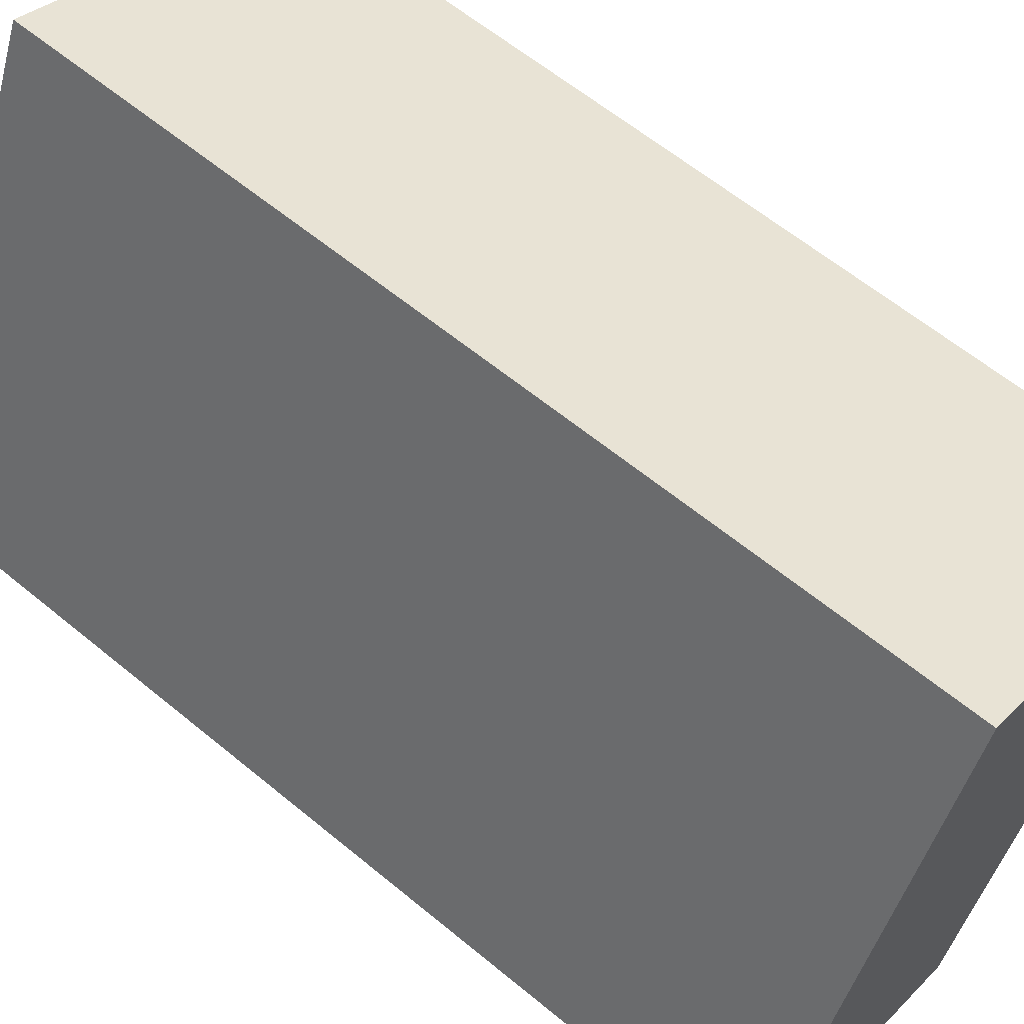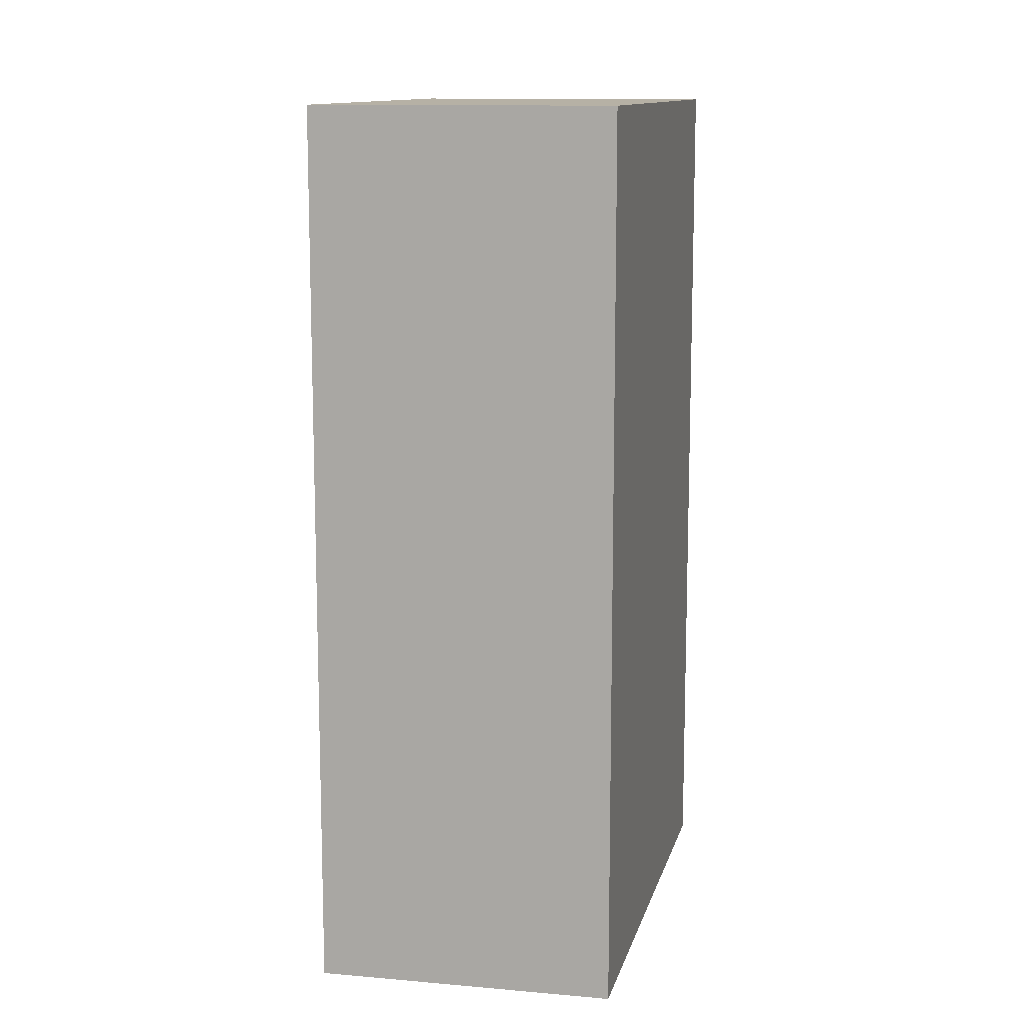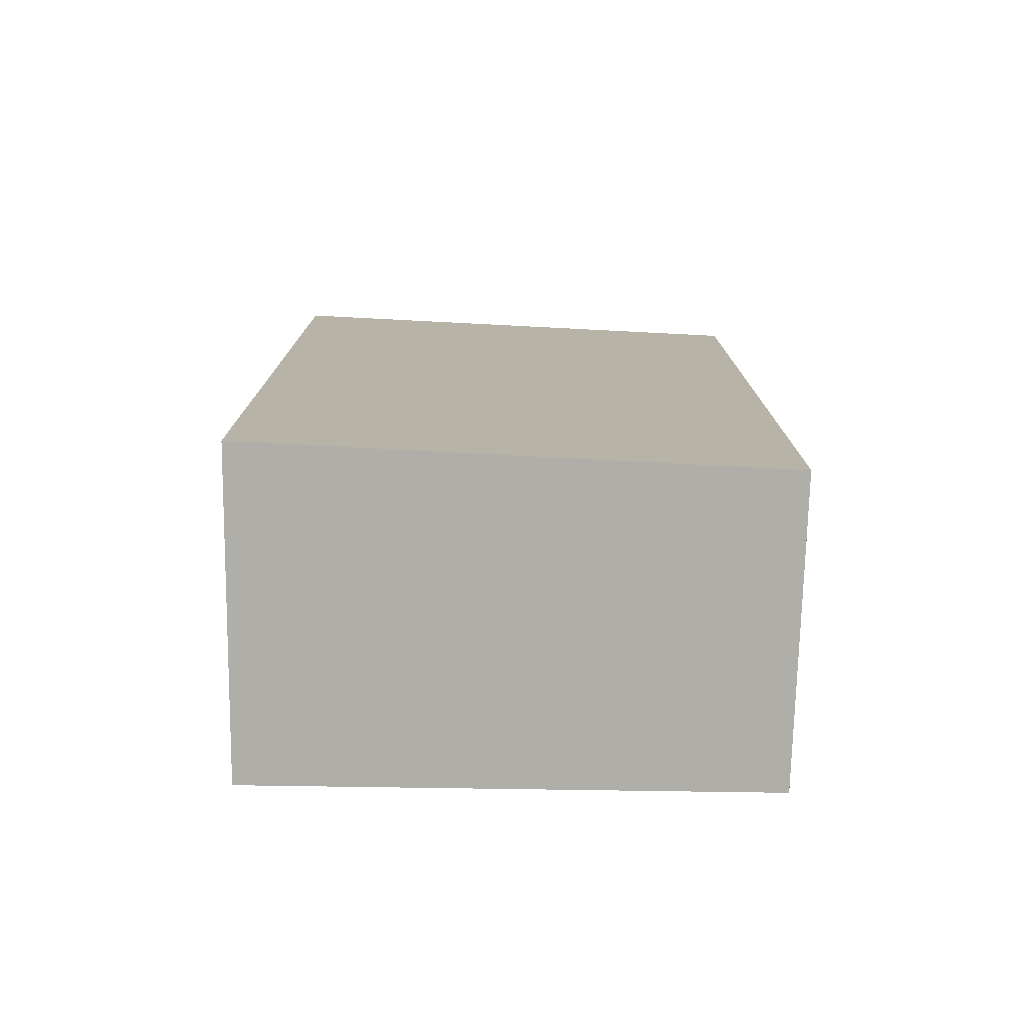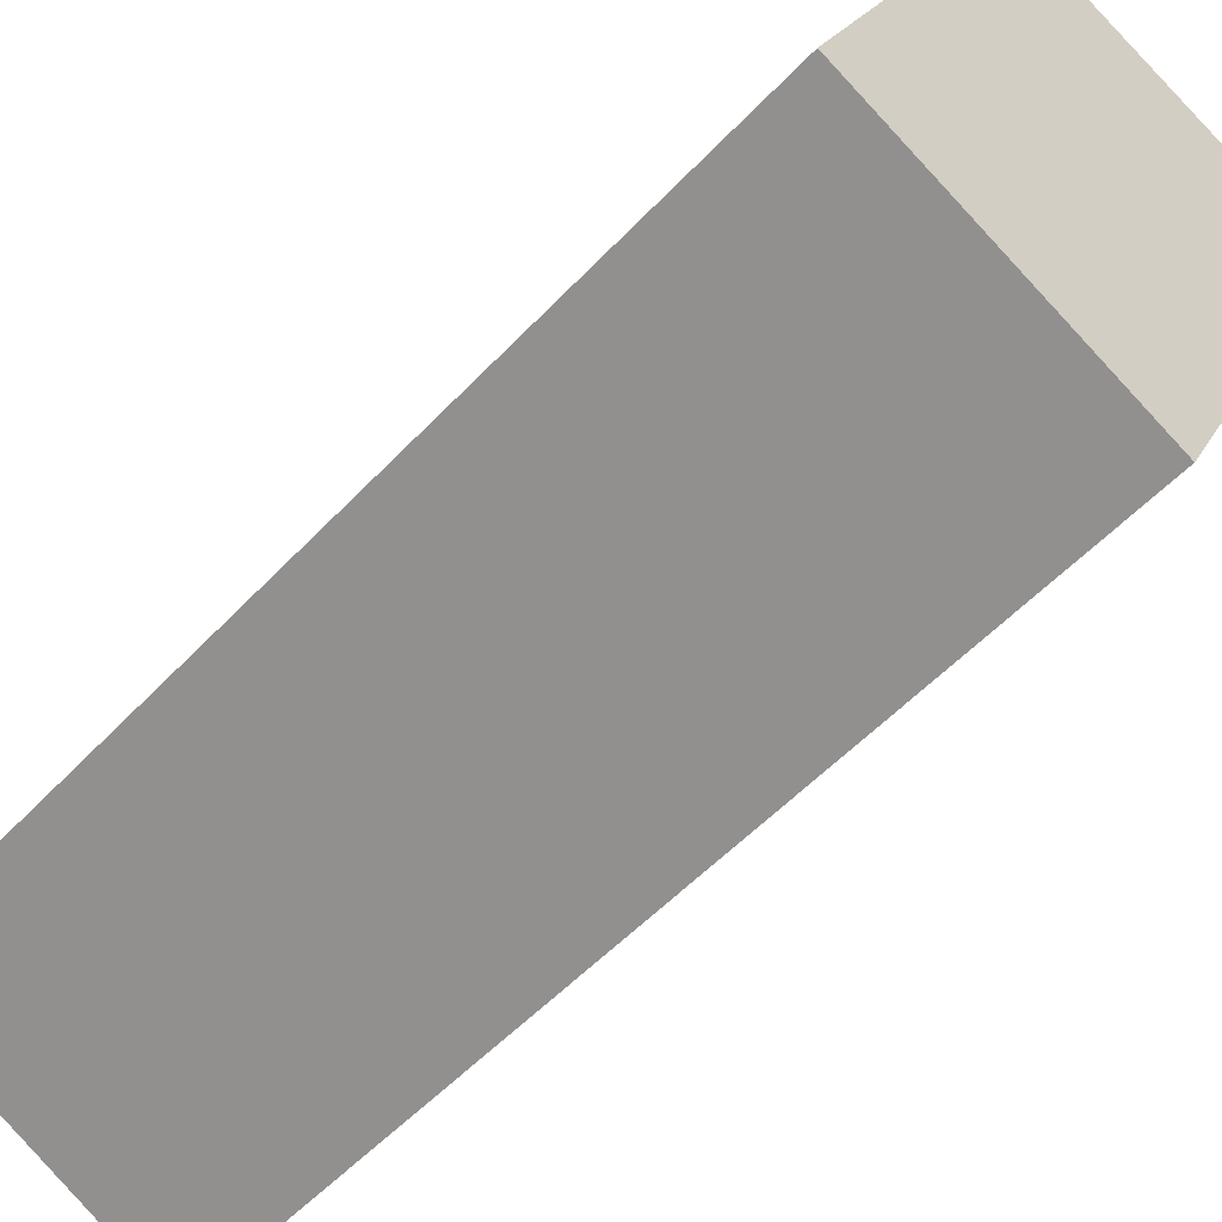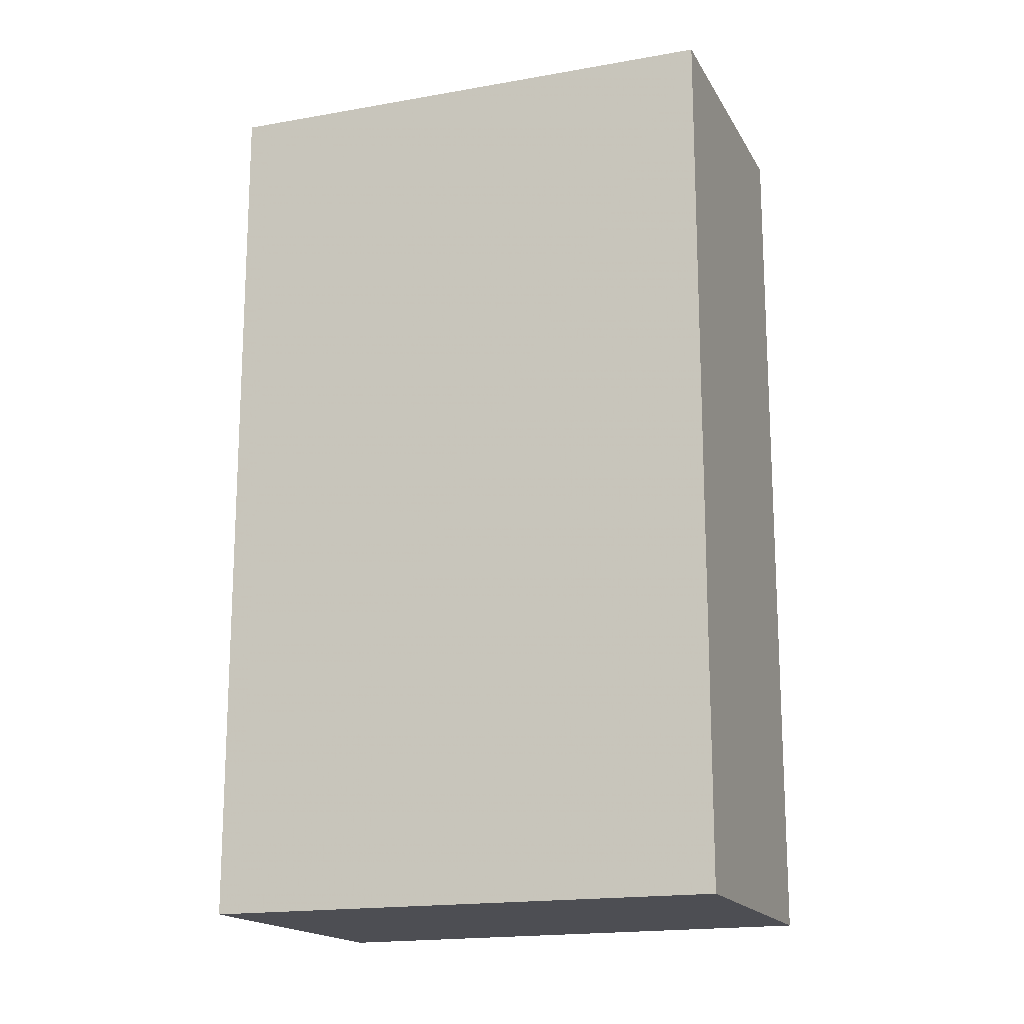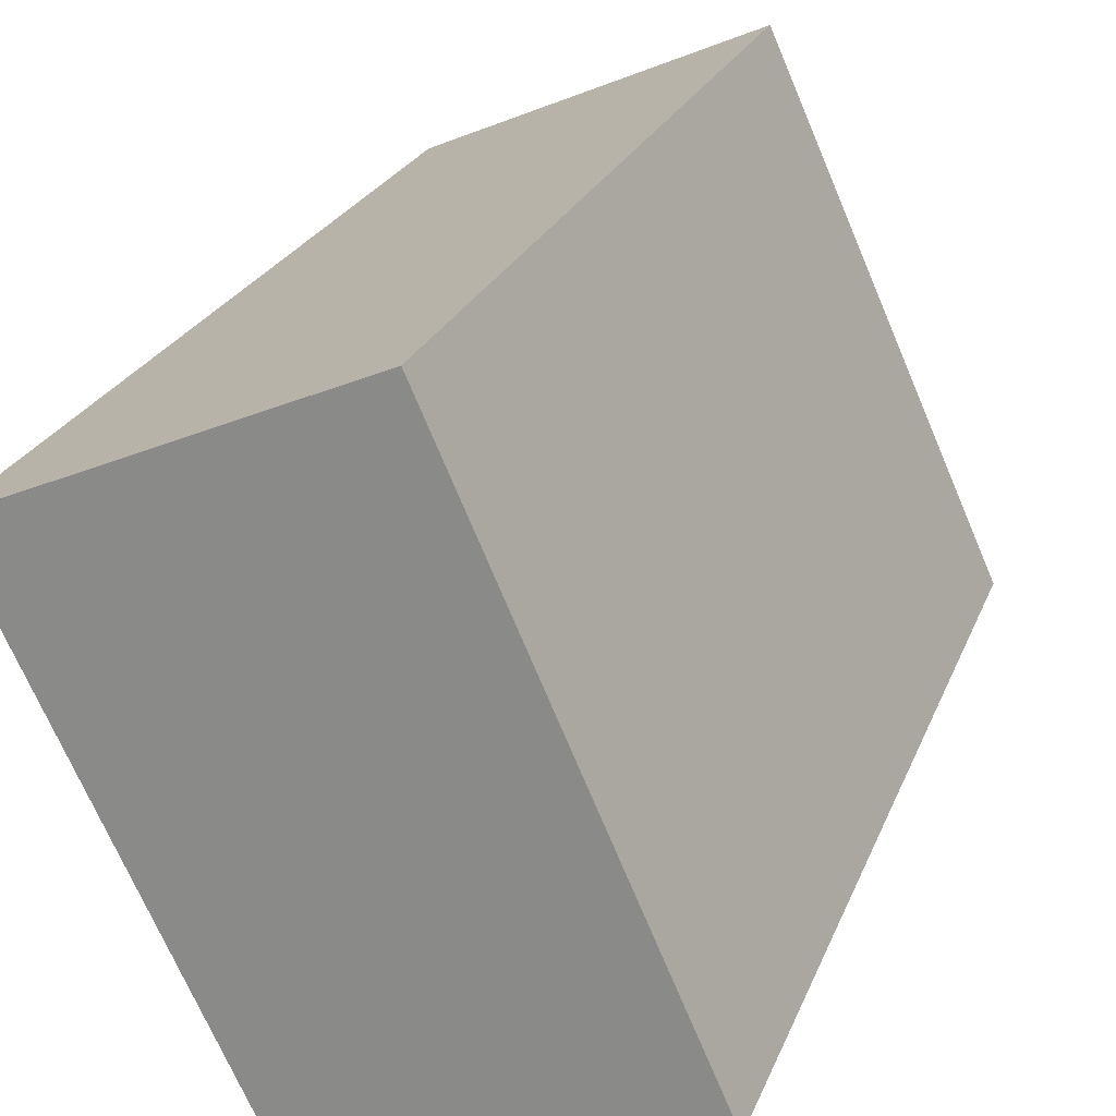
<metadata>
{"format":"obj","ext":"obj","renderer":"f3d","projection":"perspective","resolution":1024,"background":"white","views":[{"elev":61.4,"azim":-49.9,"up":"+Z"},{"elev":12.0,"azim":-142.9,"up":"+Y"},{"elev":-77.5,"azim":113.1,"up":"+Y"},{"elev":-53.6,"azim":-41.8,"up":"+Z"},{"elev":-17.3,"azim":135.7,"up":"+Y"},{"elev":22.3,"azim":-163.1,"up":"+Z"}]}
</metadata>
<code>
v 2.601 0.02562 2.198
v 2.566 0.02562 2.127
v 2.522 0.02562 2.147
v 2.555 0.02562 2.222
v 2.602 0.02562 2.202
v 2.601 -0.117 2.198
v 2.602 -0.117 2.202
v 2.555 -0.117 2.222
v 2.522 -0.117 2.147
v 2.566 -0.117 2.127
v 2.602 -0.117 2.202
v 2.601 -0.117 2.198
v 2.601 0.02562 2.198
v 2.602 0.02562 2.202
v 2.555 -0.117 2.222
v 2.602 -0.117 2.202
v 2.602 0.02562 2.202
v 2.555 0.02562 2.222
v 2.522 -0.117 2.147
v 2.555 -0.117 2.222
v 2.555 0.02562 2.222
v 2.522 0.02562 2.147
v 2.566 -0.117 2.127
v 2.522 -0.117 2.147
v 2.522 0.02562 2.147
v 2.566 0.02562 2.127
v 2.601 -0.117 2.198
v 2.566 -0.117 2.127
v 2.566 0.02562 2.127
v 2.601 0.02562 2.198
f 1 2 3
f 1 3 4
f 1 4 5
f 6 7 8
f 6 8 9
f 6 9 10
f 11 12 13
f 11 13 14
f 15 16 17
f 15 17 18
f 19 20 21
f 19 21 22
f 23 24 25
f 23 25 26
f 27 28 29
f 27 29 30

</code>
